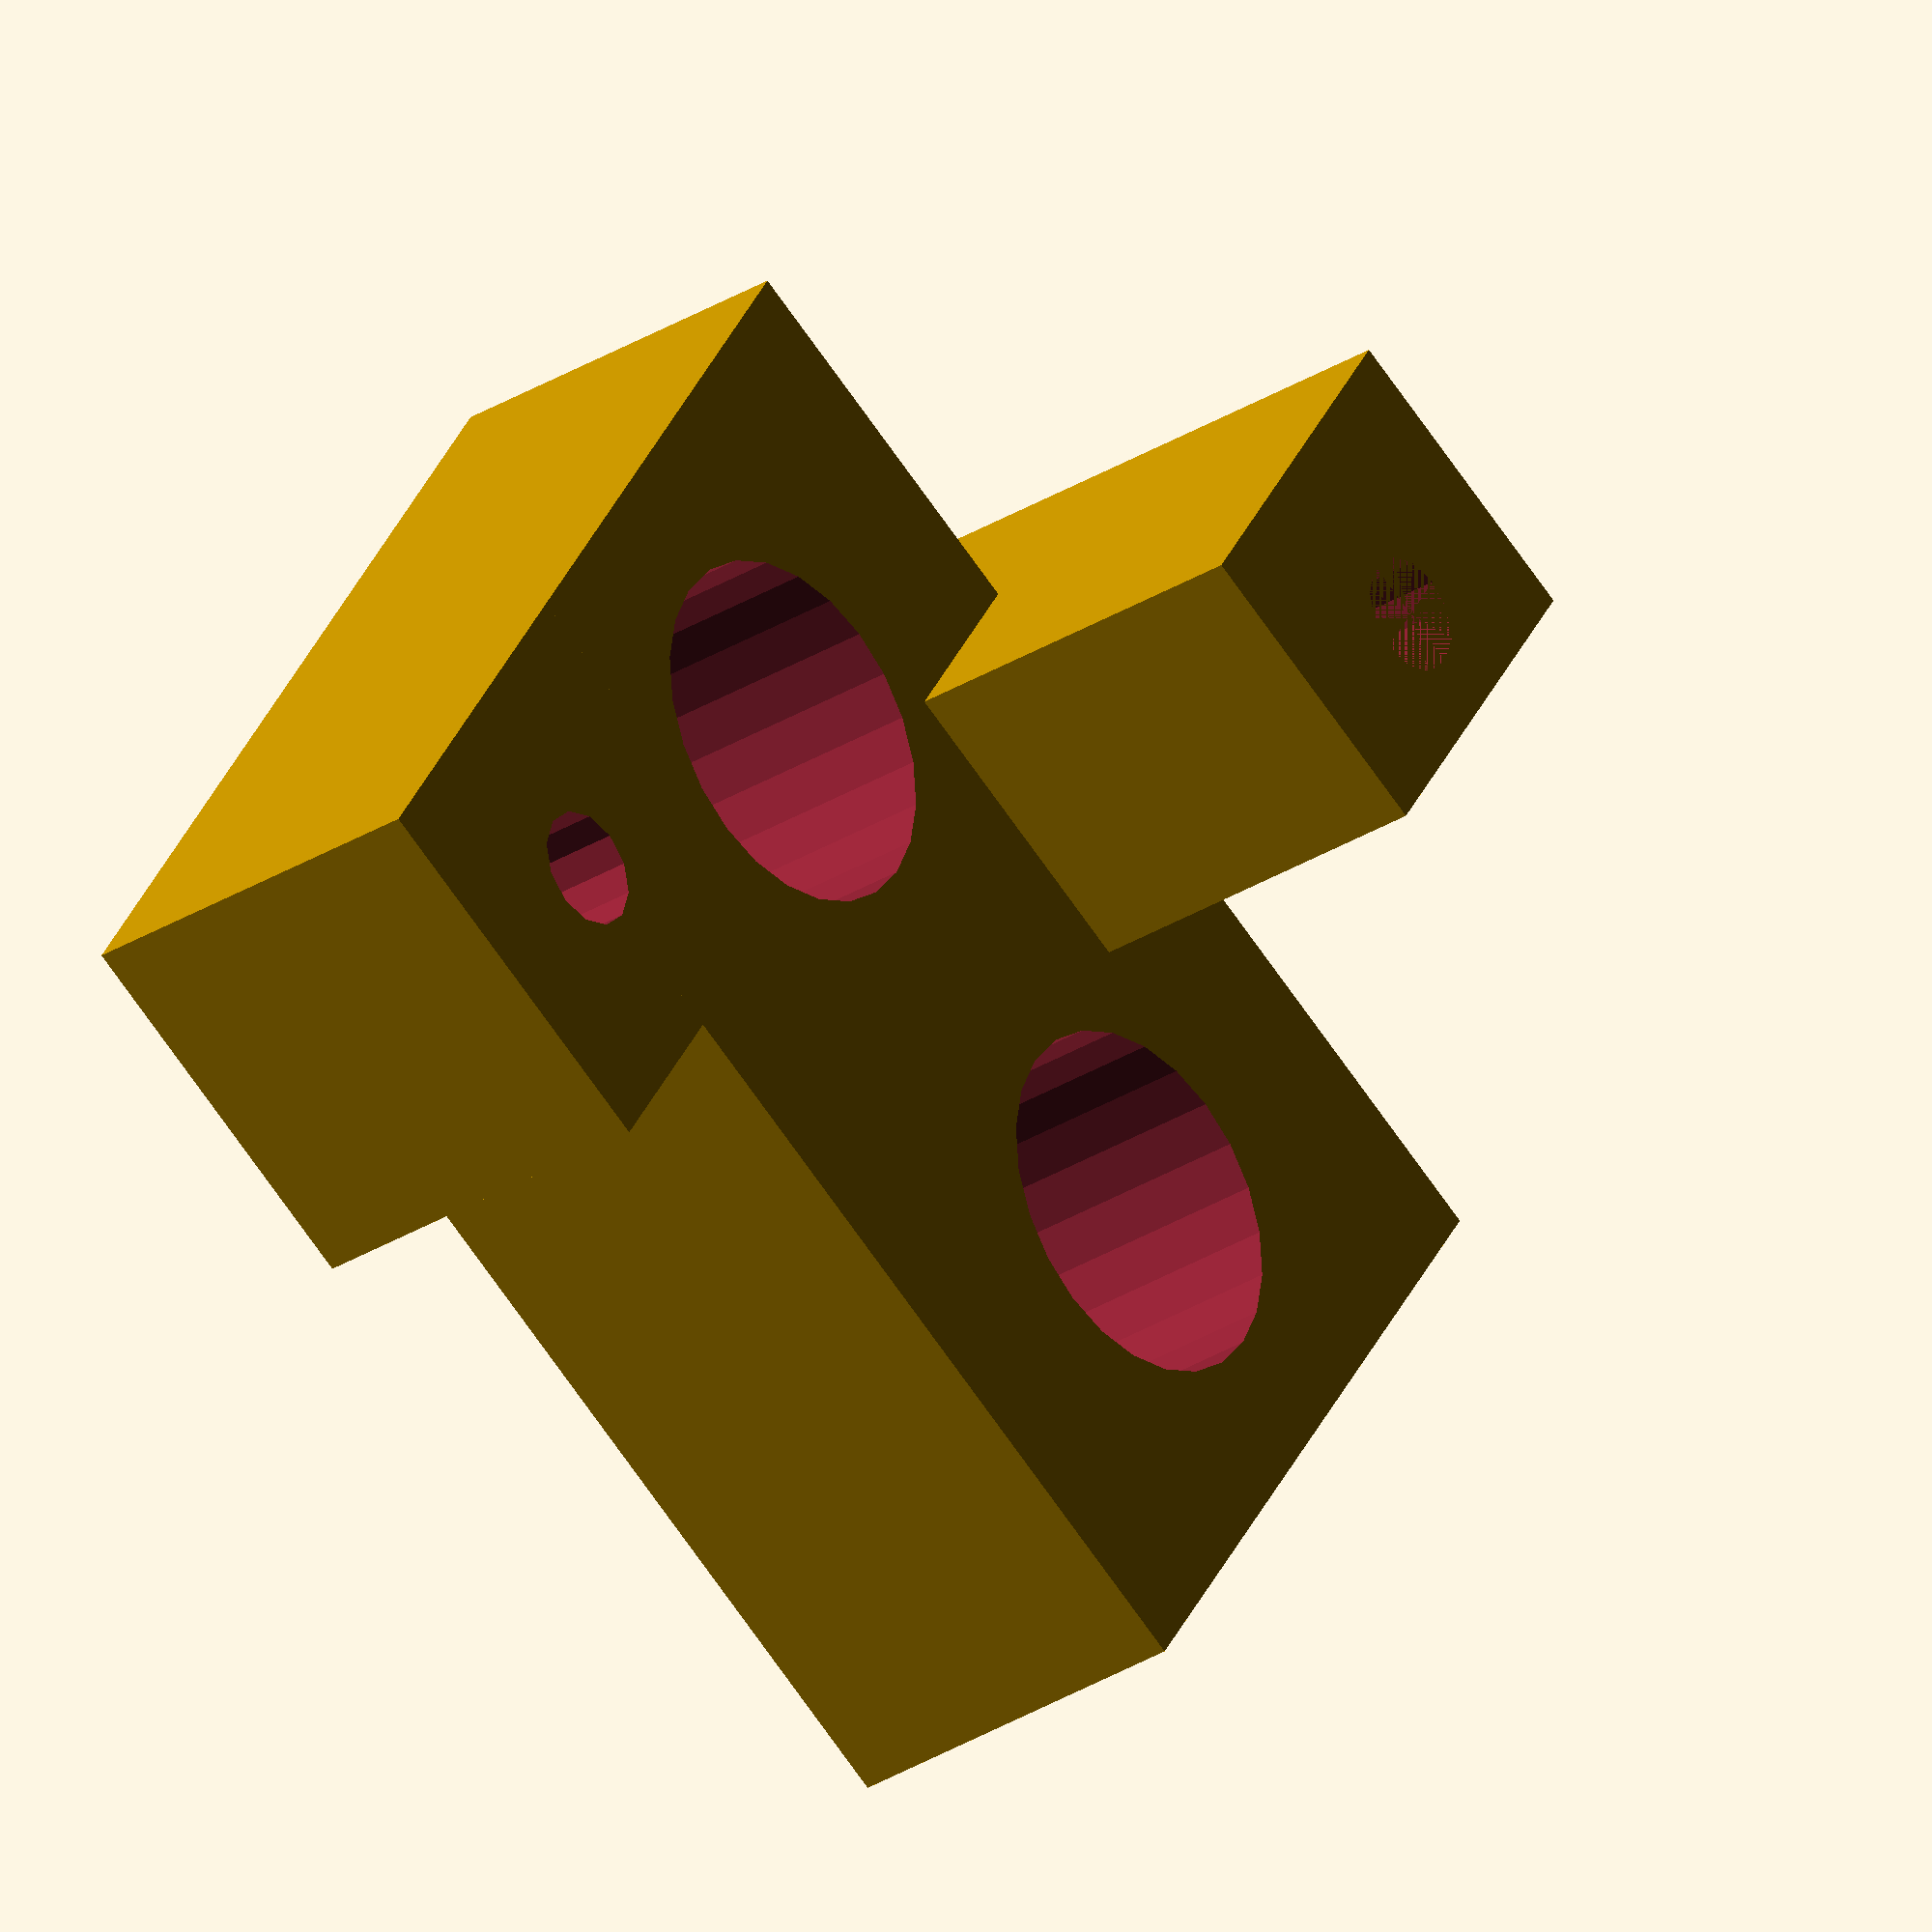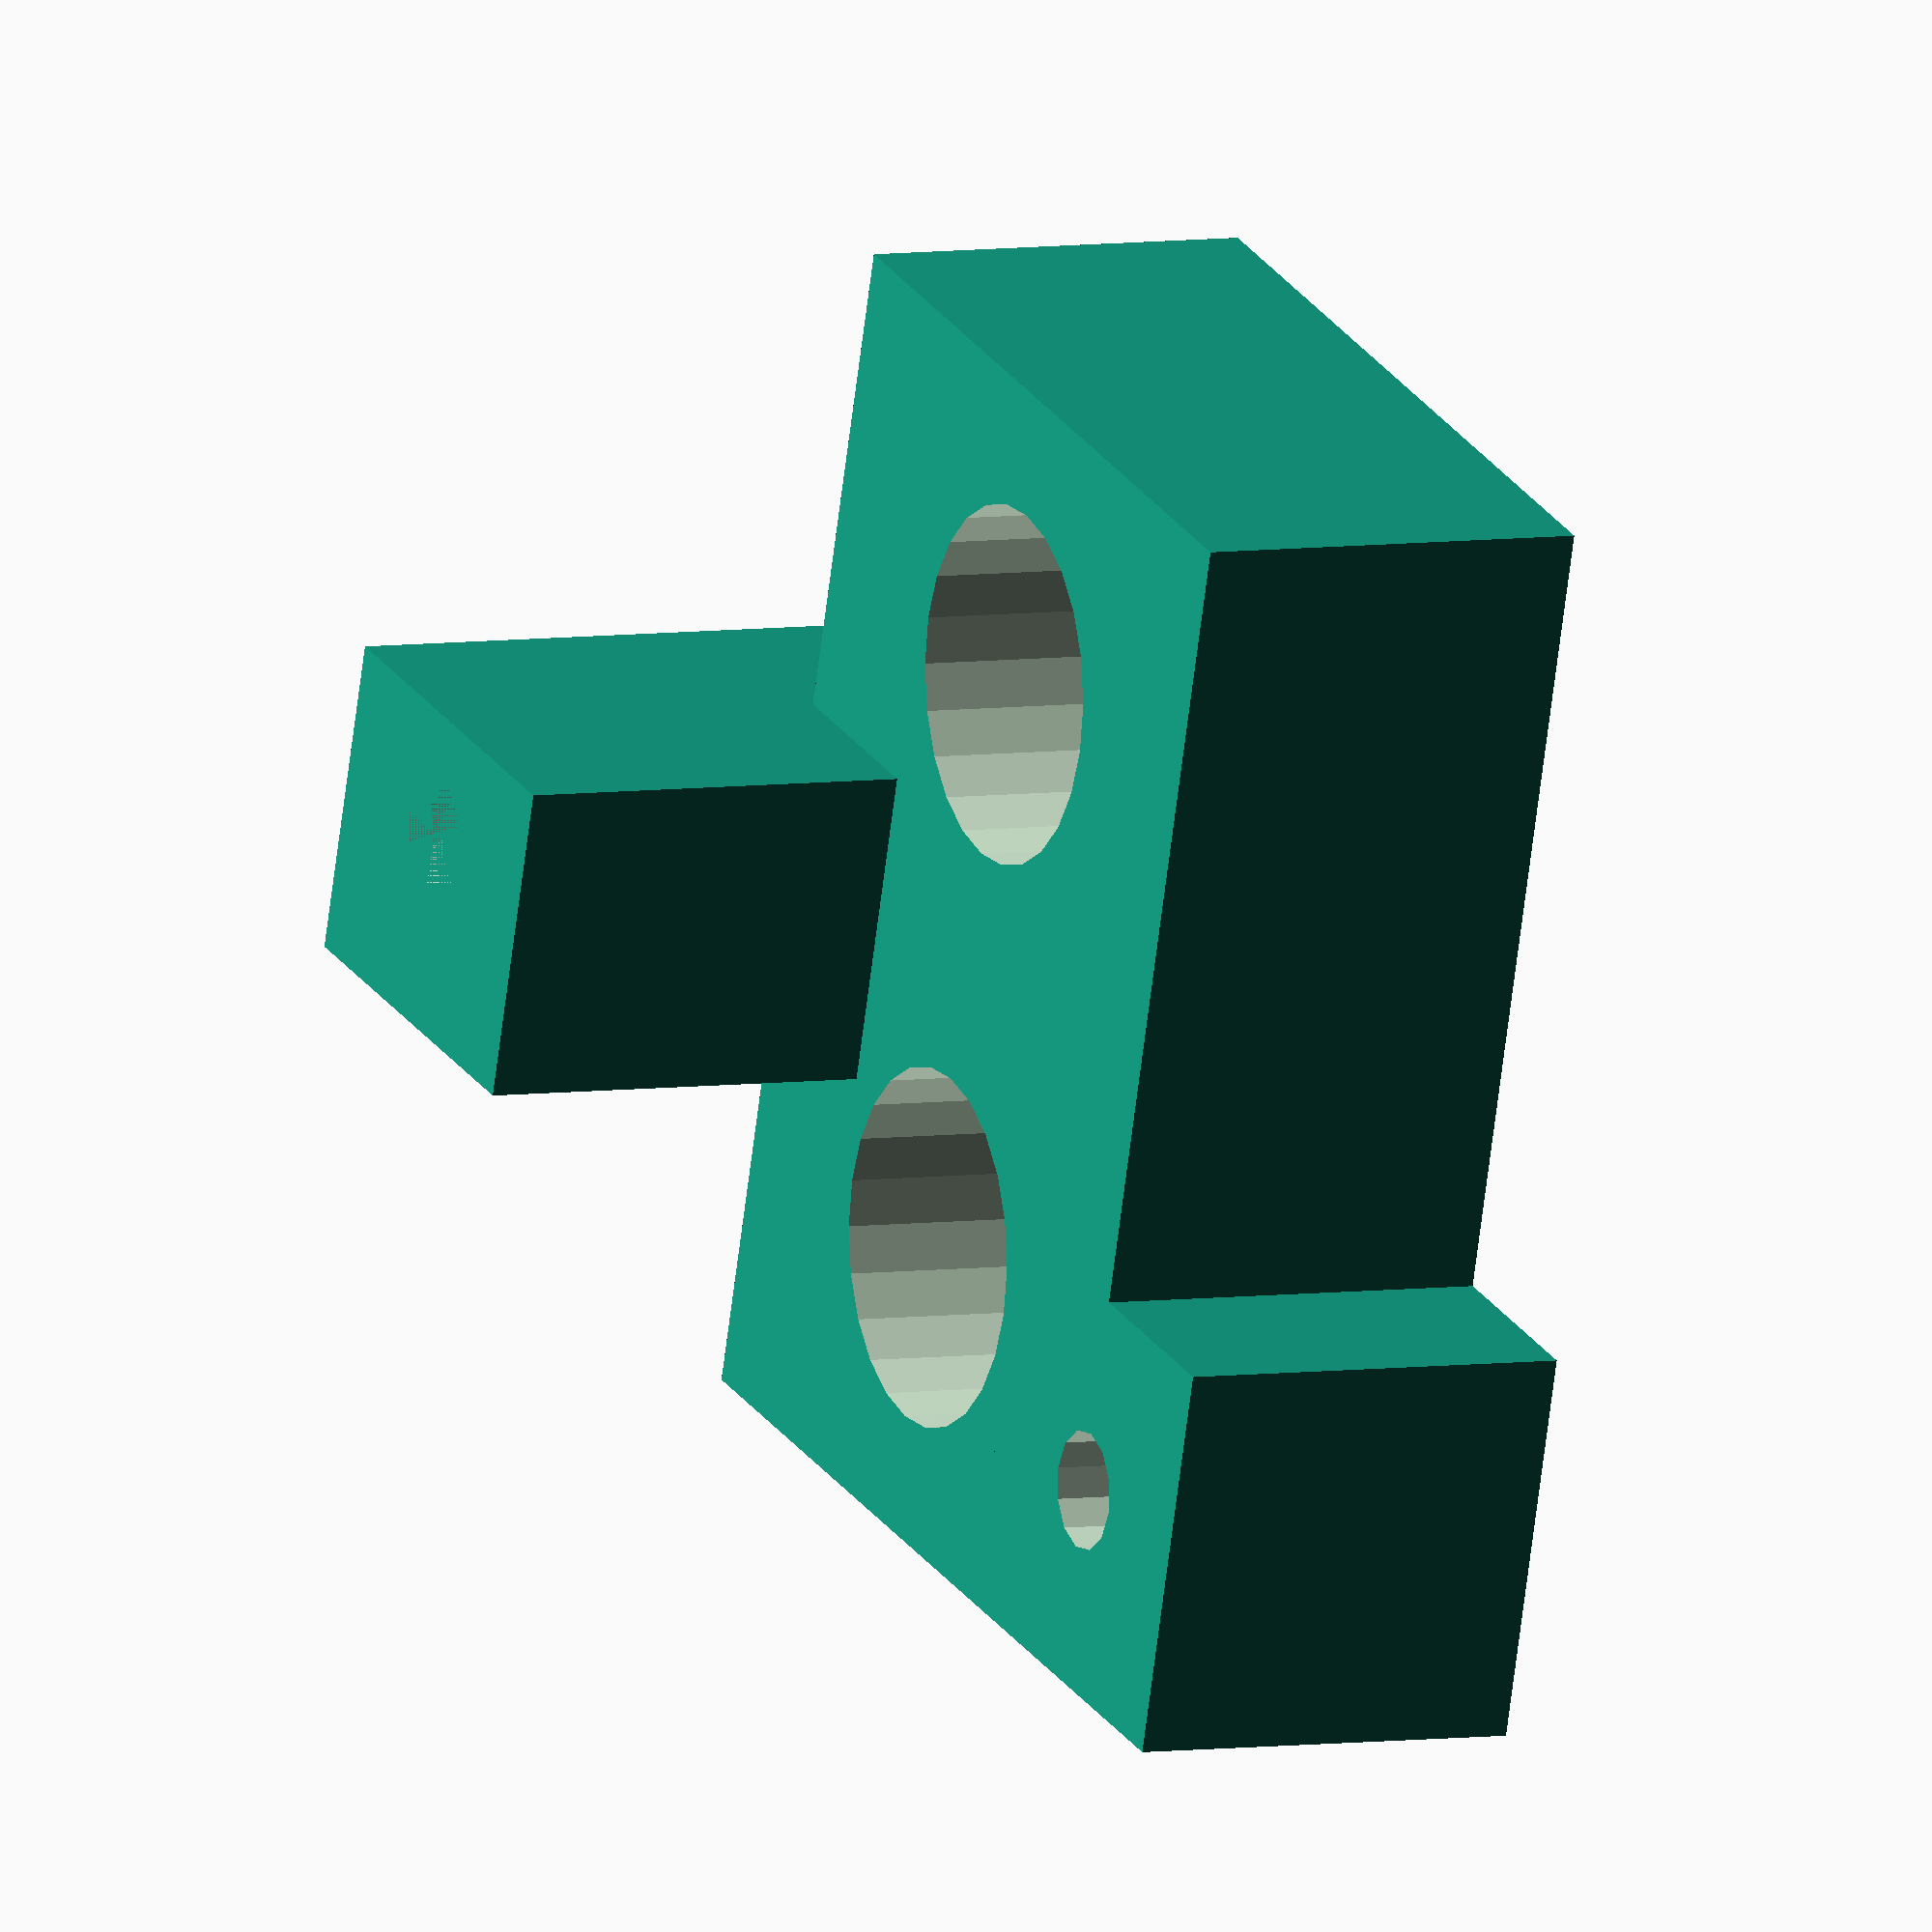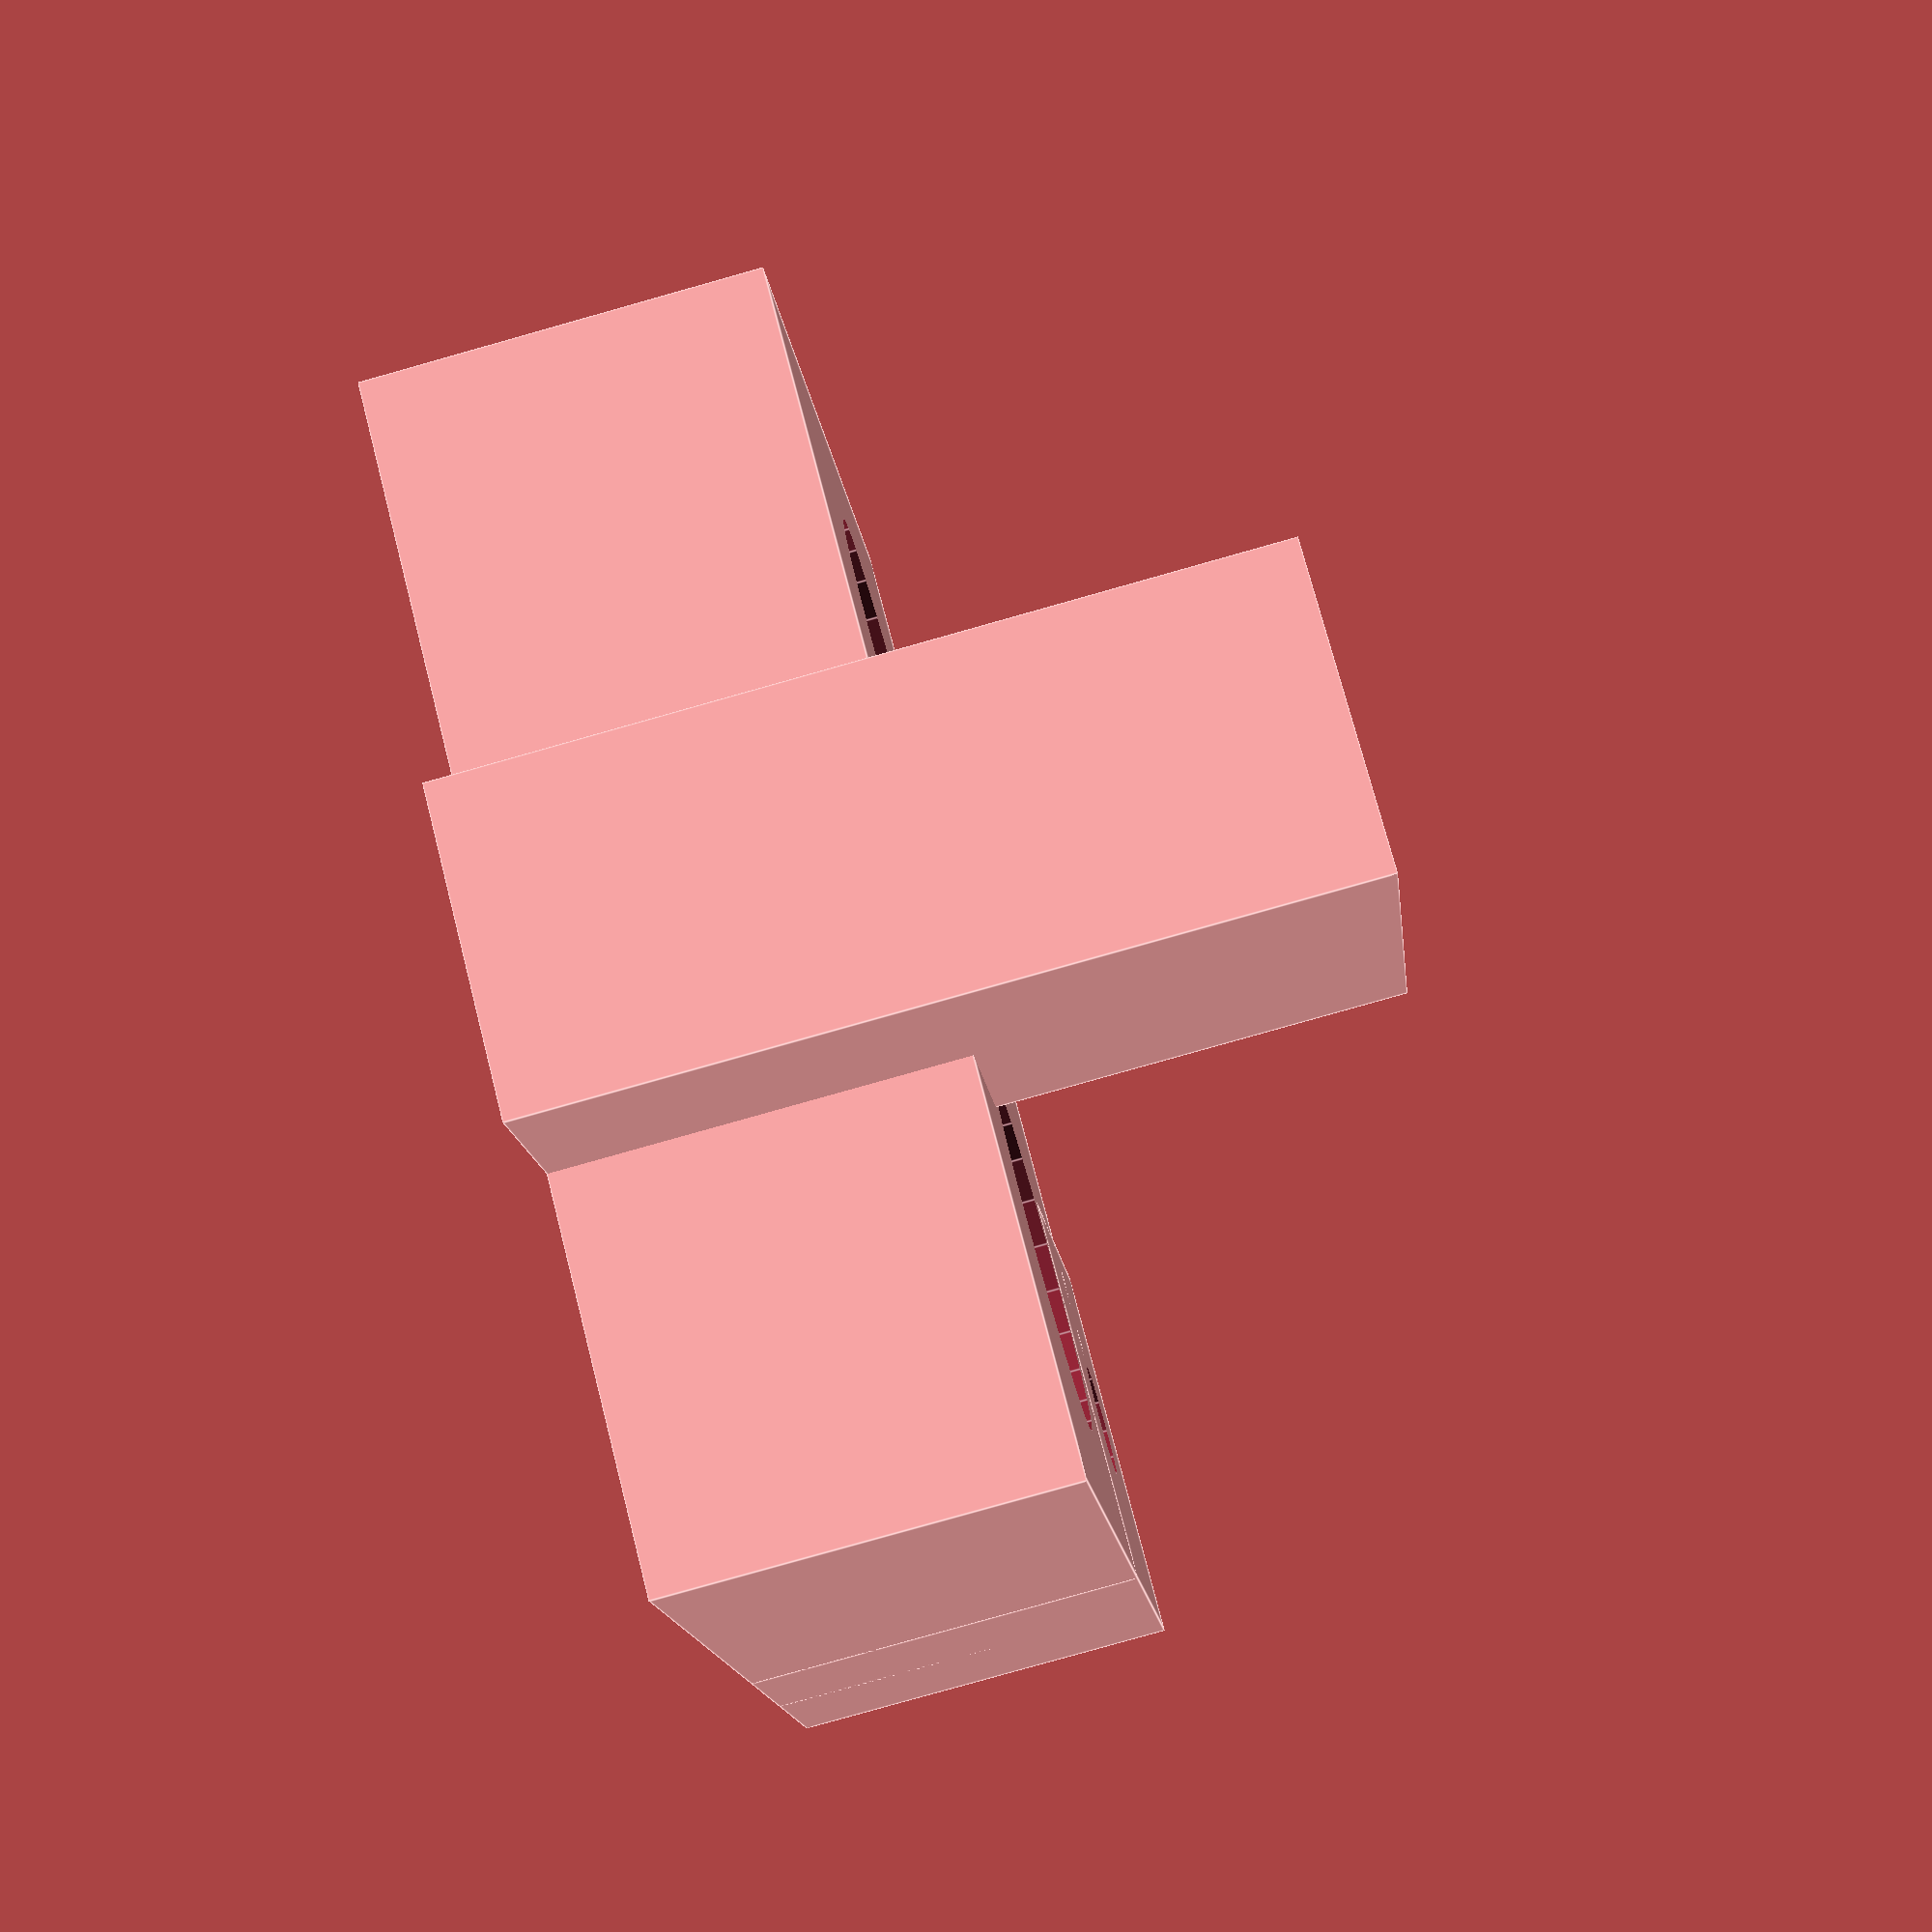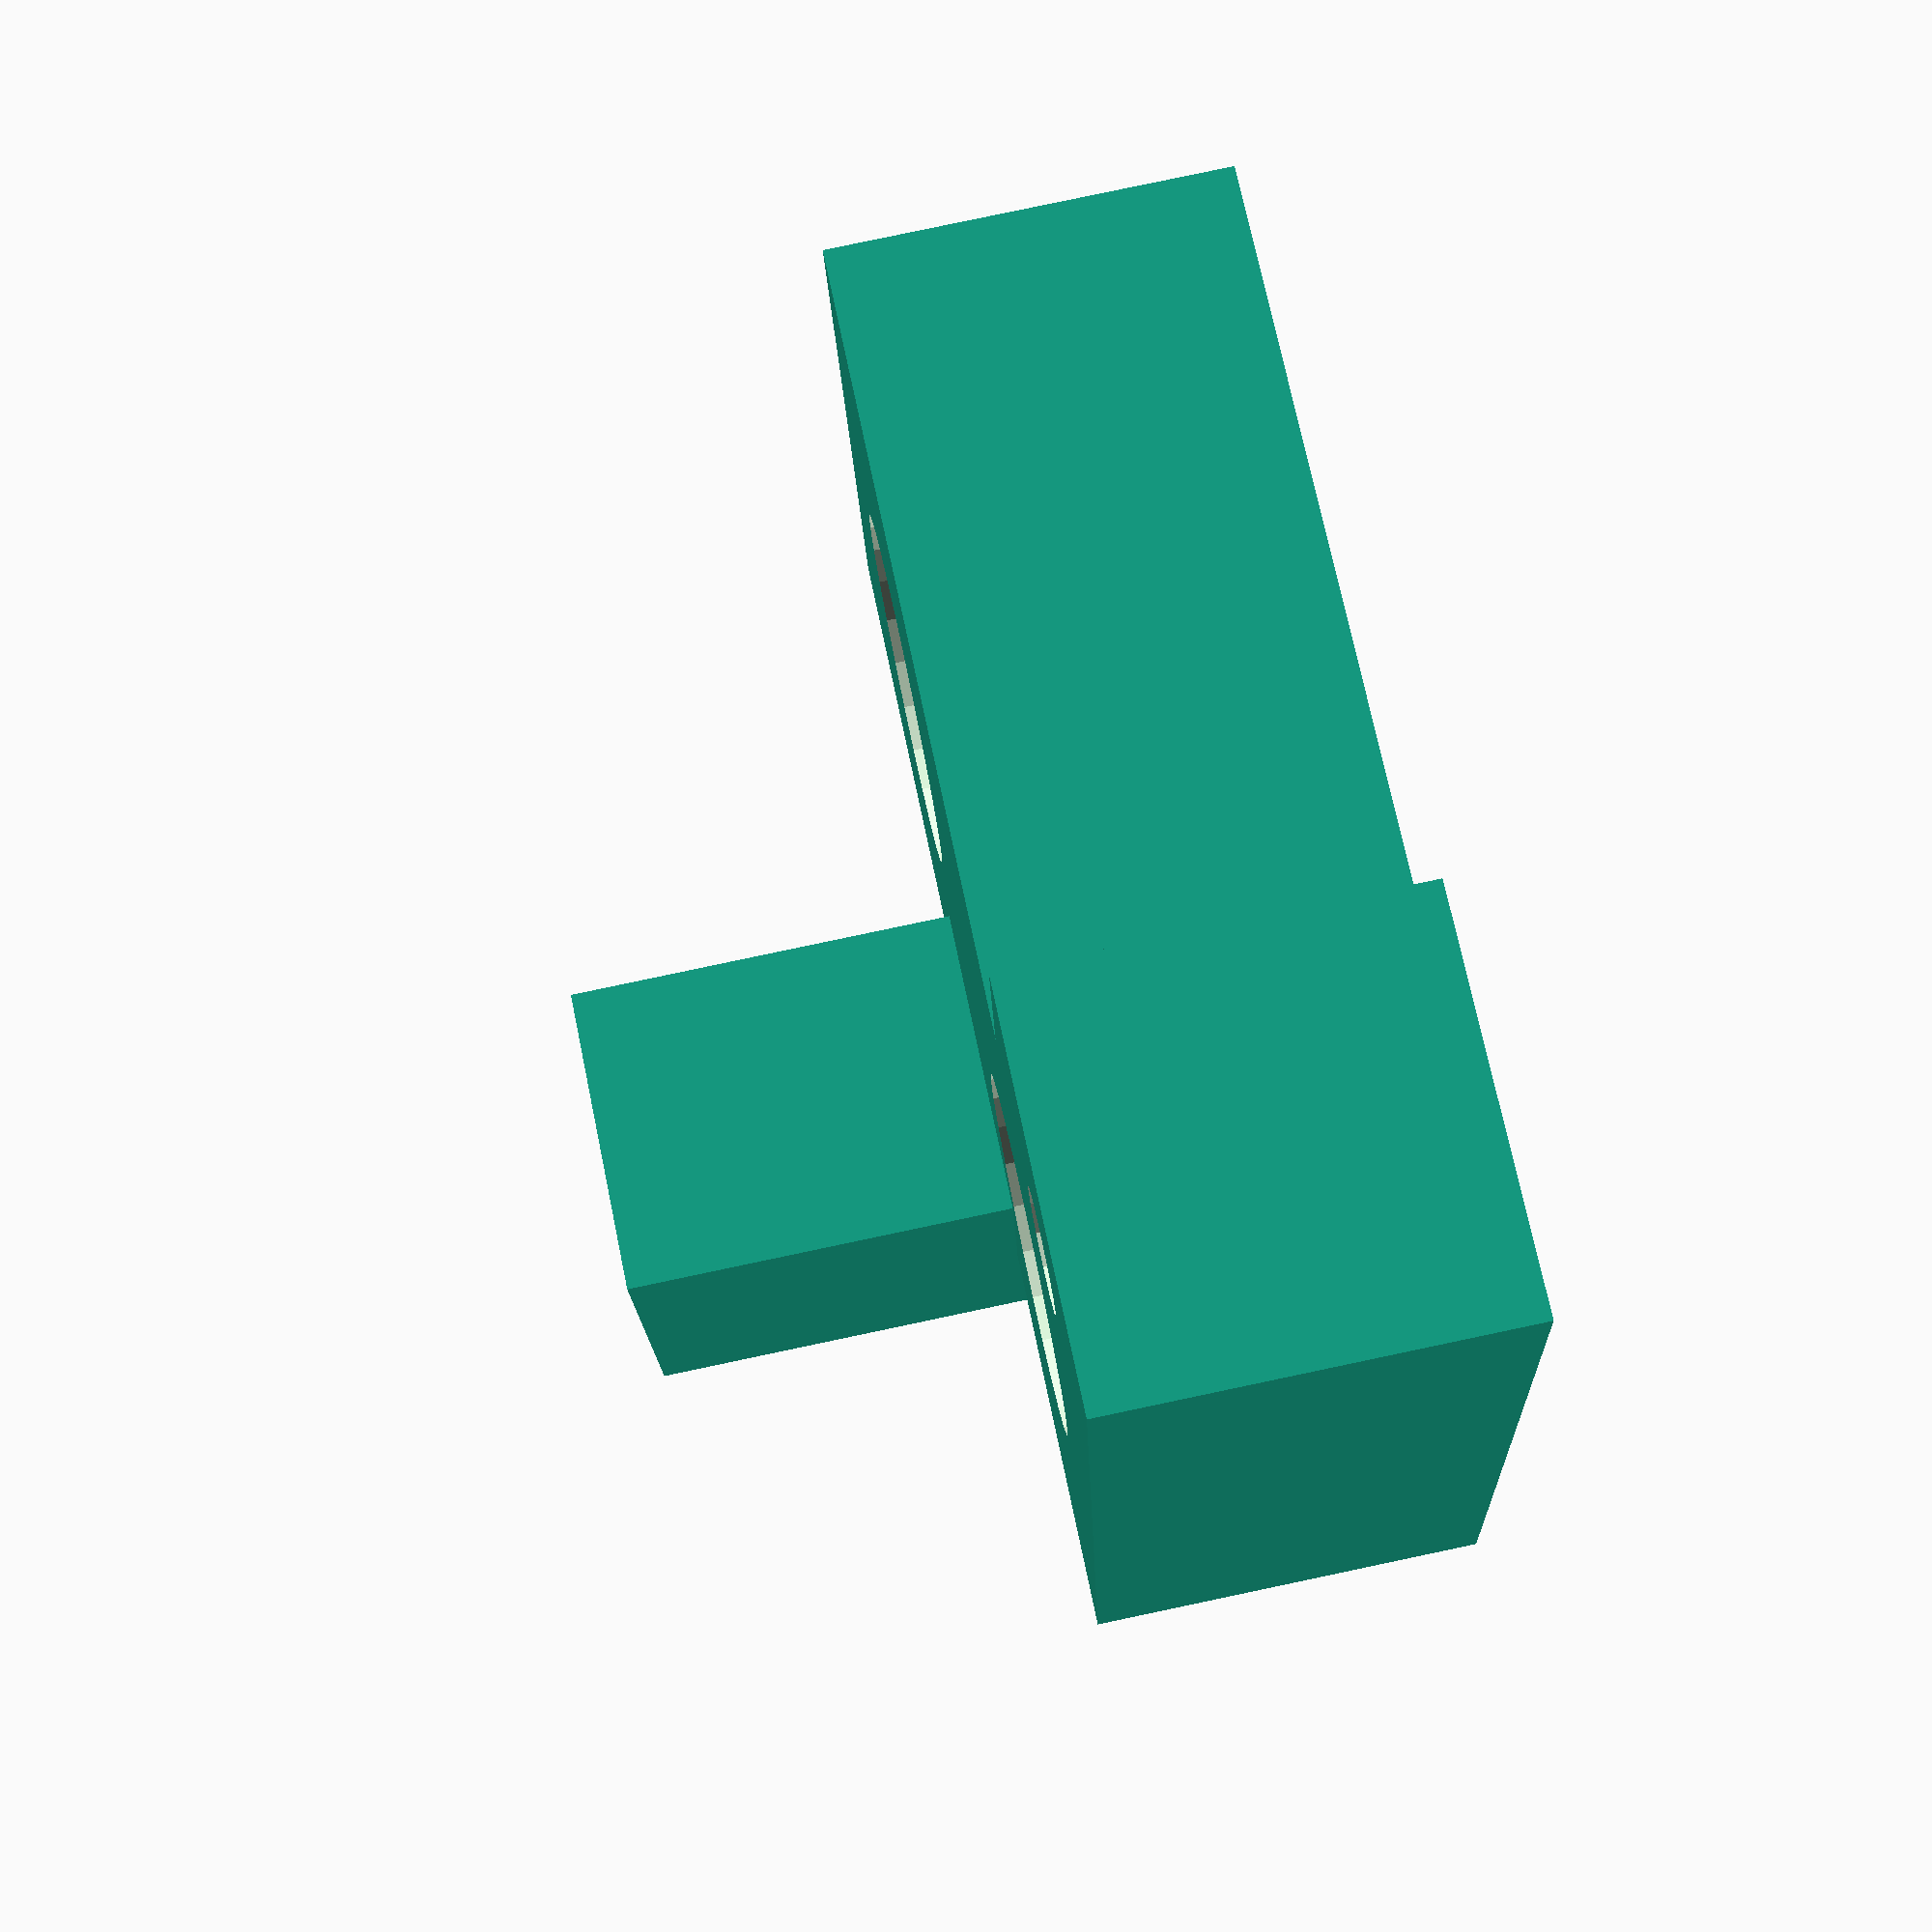
<openscad>

difference()
{
    
    union()
    {
        translate([-15,-10,0])
            cube([30,20,10]);
        
        translate([-5,5,0])
            cube([8,10,20]);
        
        translate([-15,-15,0])
            cube([10,10,10]);
    }
    
    union()
    {
        translate([0,10,0])
            cylinder(d=3,h=20,$fn=12);
        translate([-10,-10,0])
            cylinder(d=3,h=20,$fn=12);
        
        translate([-7.5,0,0])
            cylinder(d=5.5,h=20,$fn=24);
        translate([7.5,0,0])
            cylinder(d=5.5,h=20,$fn=24);
        
        translate([-7.5,0,3])
            cylinder(d=9,h=20,$fn=24);
        translate([7.5,0,3])
            cylinder(d=9,h=20,$fn=24);
    }
}
</openscad>
<views>
elev=209.9 azim=212.6 roll=227.3 proj=o view=wireframe
elev=354.6 azim=286.8 roll=64.2 proj=o view=wireframe
elev=262.7 azim=23.4 roll=254.3 proj=p view=edges
elev=277.9 azim=170.2 roll=78.1 proj=p view=solid
</views>
